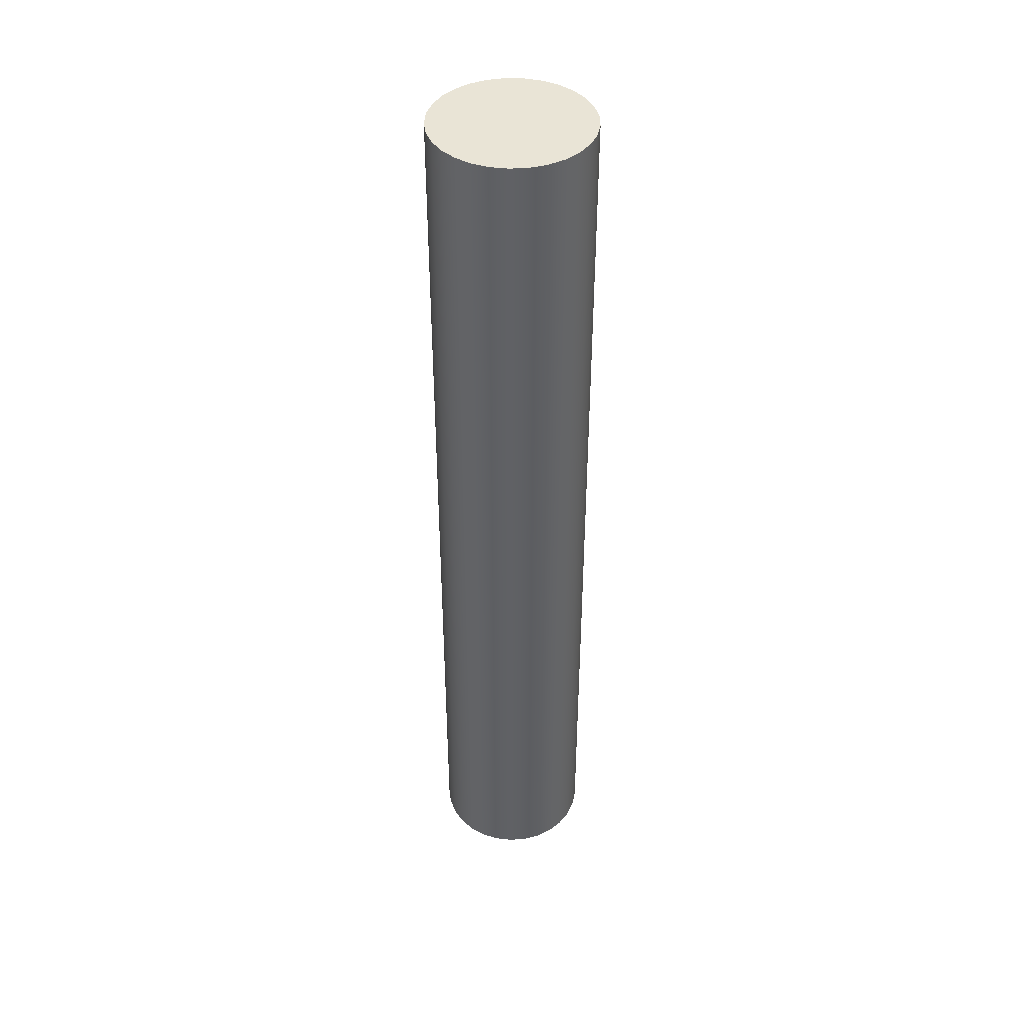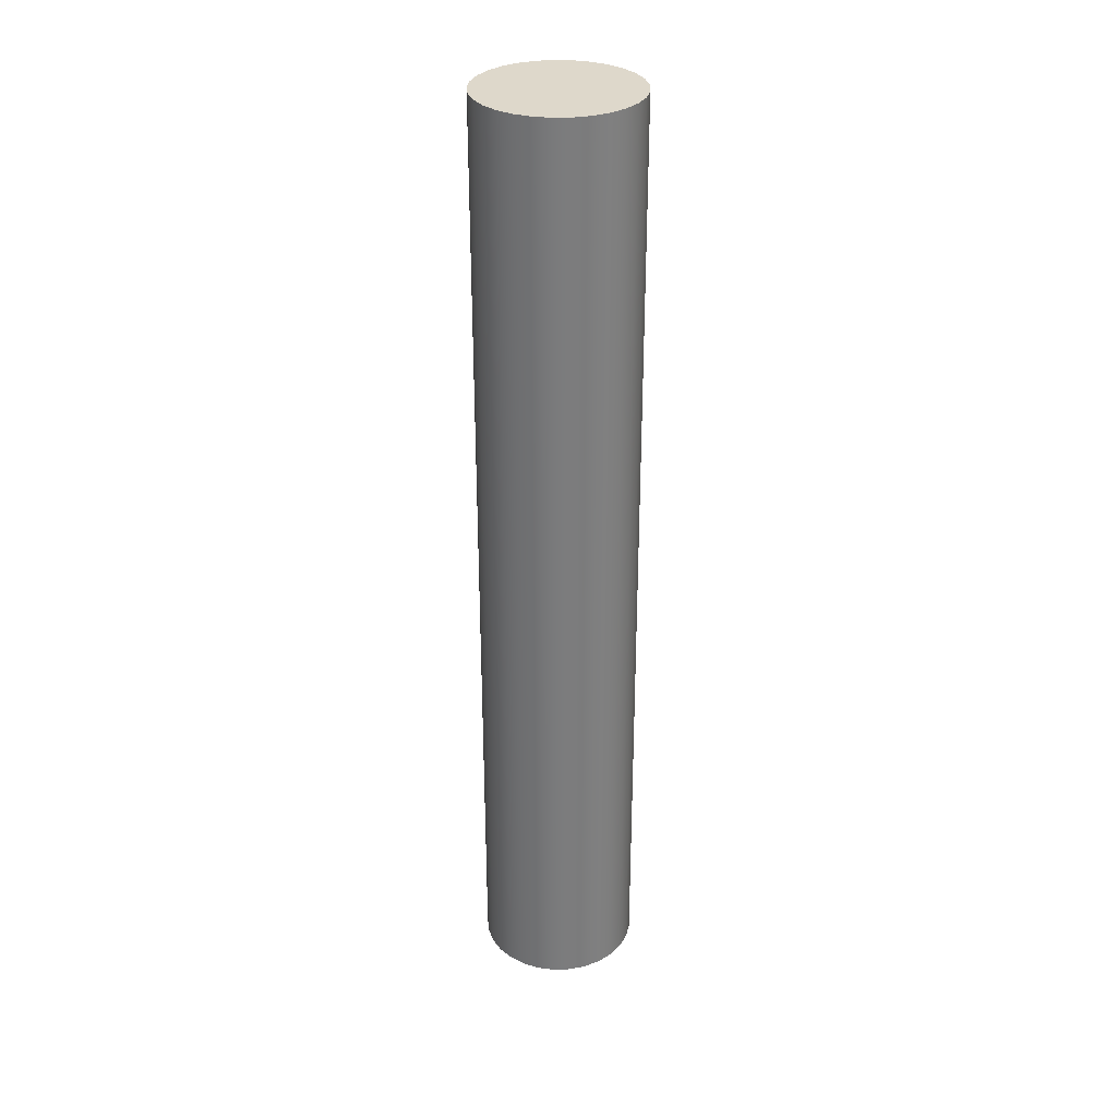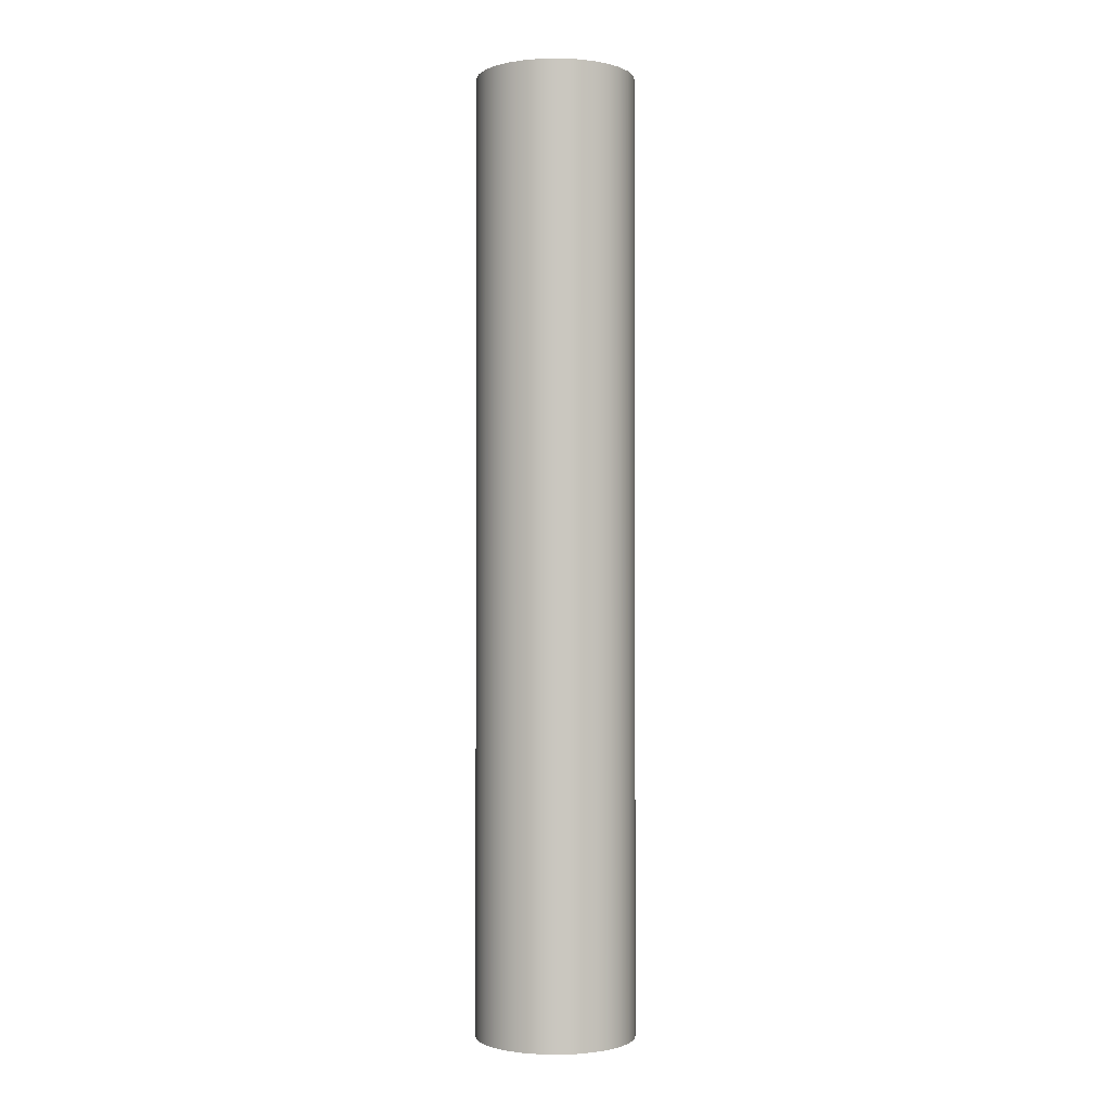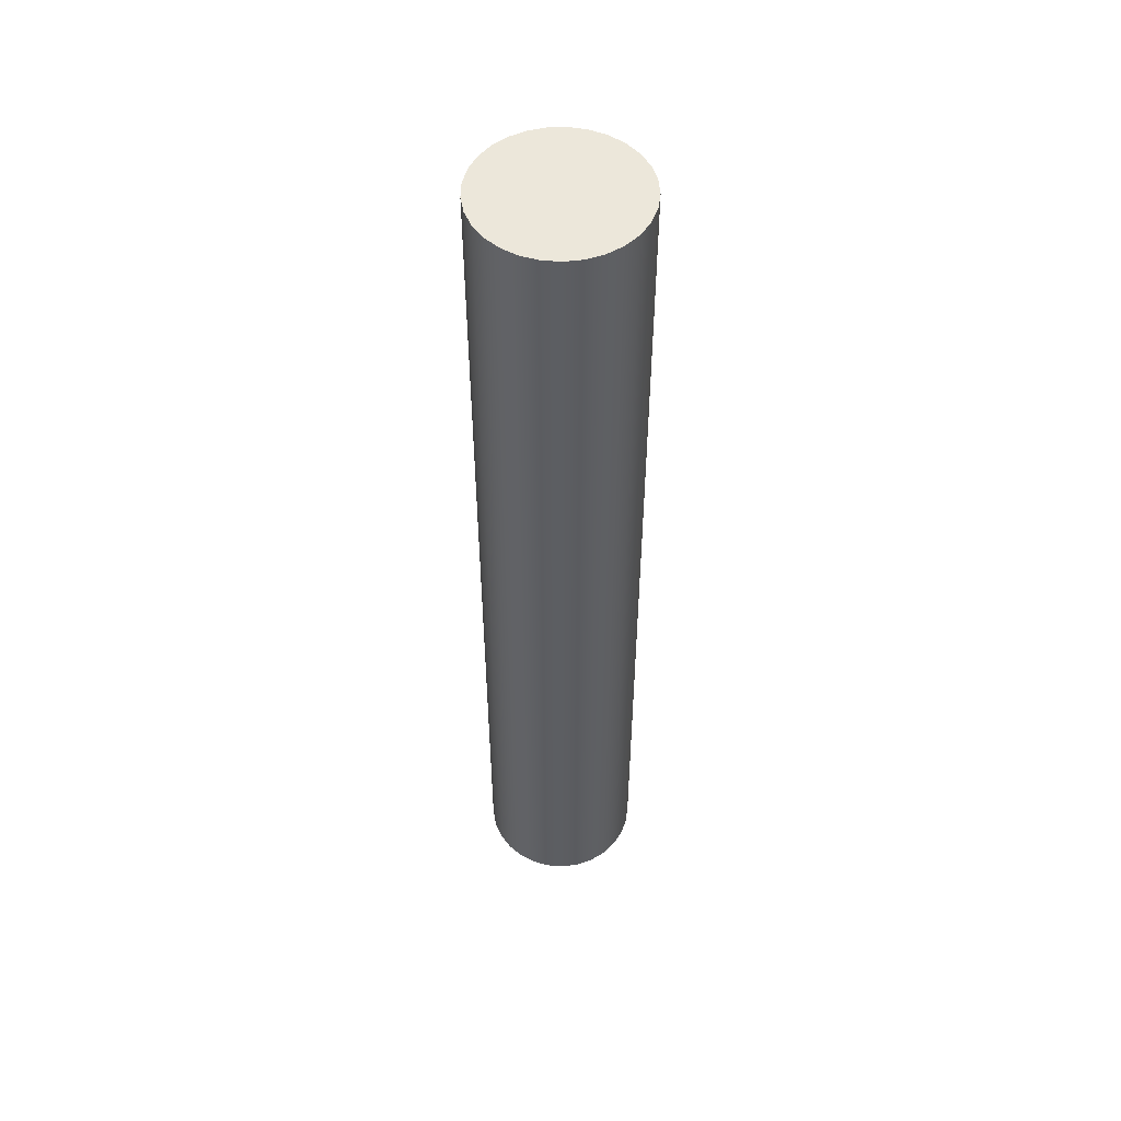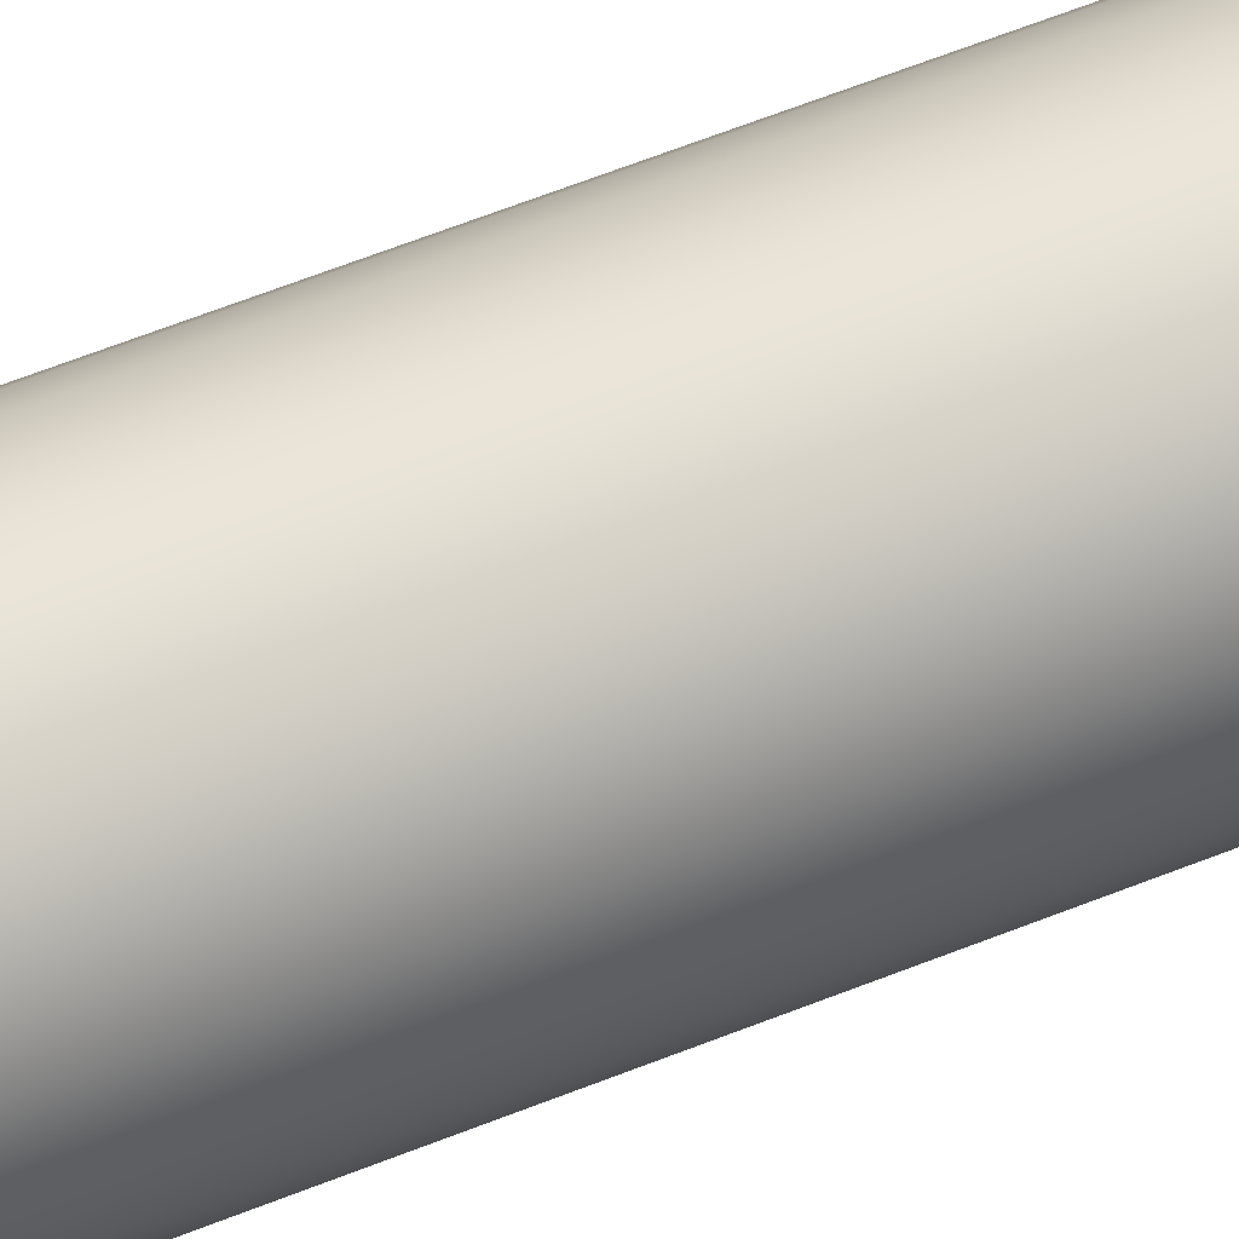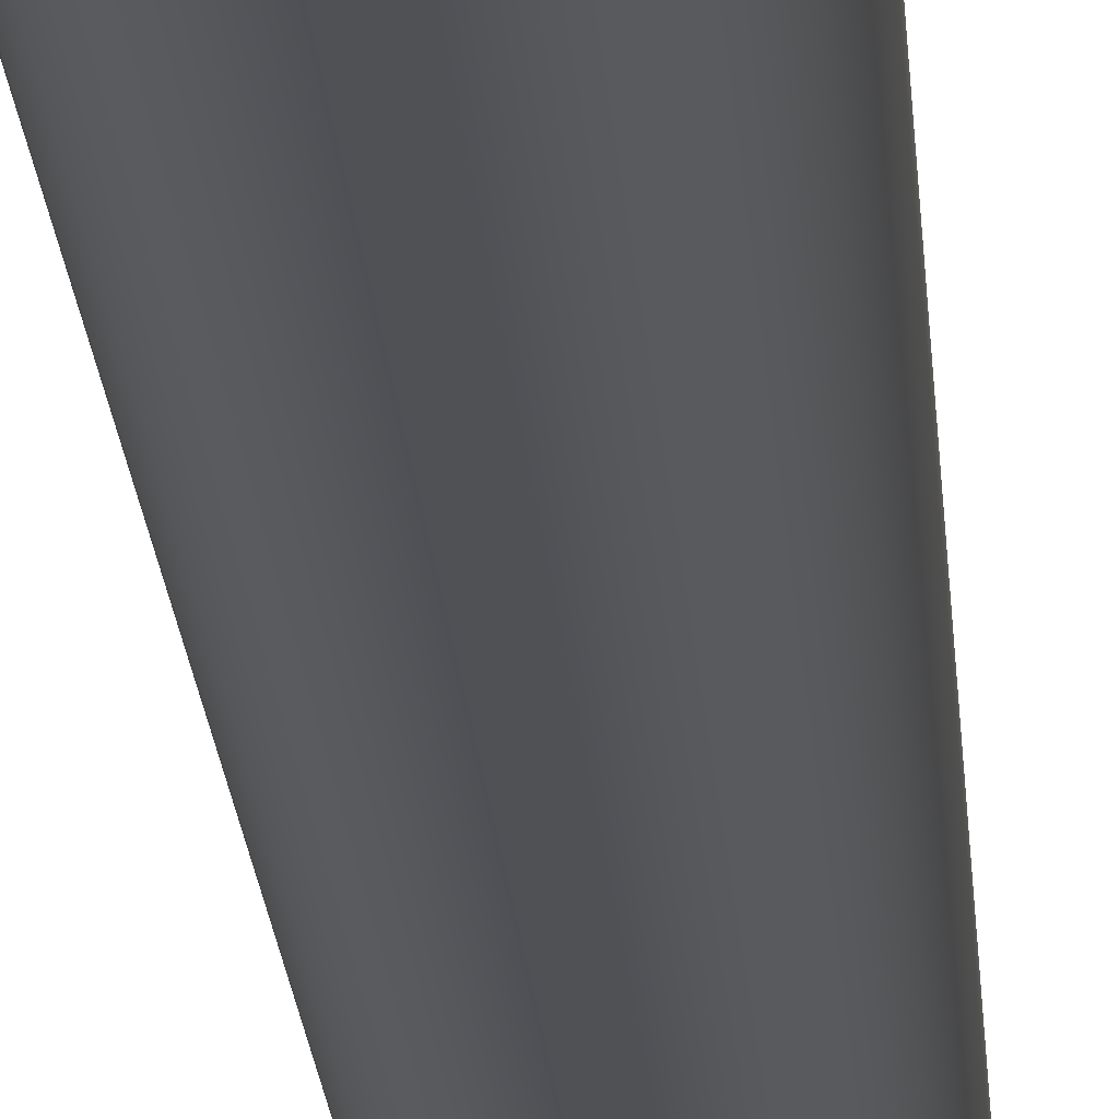
<metadata>
{"format":"obj","ext":"obj","renderer":"f3d","projection":"perspective","resolution":1024,"background":"white","views":[{"elev":42.6,"azim":35.9,"up":"+Y"},{"elev":31.6,"azim":87.7,"up":"+Y"},{"elev":-1.2,"azim":106.1,"up":"+Y"},{"elev":52.2,"azim":107.2,"up":"+Y"},{"elev":62.0,"azim":67.9,"up":"+Z"},{"elev":-20.1,"azim":3.8,"up":"+Z"}]}
</metadata>
<code>
v -0.1 1.2 1.225e-17
v -0.09766 1.2 -0.0215
v -0.09076 1.2 -0.04199
v -0.07961 1.2 -0.06052
v -0.06474 1.2 -0.07622
v -0.04684 1.2 -0.08835
v -0.02675 1.2 -0.09635
v -0.005414 1.2 -0.09985
v 0.01618 1.2 -0.09868
v 0.03701 1.2 -0.0929
v 0.05612 1.2 -0.08277
v 0.0726 1.2 -0.06877
v 0.08569 1.2 -0.05156
v 0.09477 1.2 -0.03193
v 0.09941 1.2 -0.01081
v 0.09941 1.2 0.01081
v 0.09477 1.2 0.03193
v 0.08569 1.2 0.05156
v 0.0726 1.2 0.06877
v 0.05612 1.2 0.08277
v 0.03701 1.2 0.0929
v 0.01618 1.2 0.09868
v -0.005414 1.2 0.09985
v -0.02675 1.2 0.09635
v -0.04684 1.2 0.08835
v -0.06474 1.2 0.07622
v -0.07961 1.2 0.06052
v -0.09076 1.2 0.04199
v -0.09766 1.2 0.0215
v -0.1 0 1.225e-17
v -0.09766 0 0.0215
v -0.09076 0 0.04199
v -0.07961 0 0.06052
v -0.06474 0 0.07622
v -0.04684 0 0.08835
v -0.02675 0 0.09635
v -0.005414 0 0.09985
v 0.01618 0 0.09868
v 0.03701 0 0.0929
v 0.05612 0 0.08277
v 0.0726 0 0.06877
v 0.08569 0 0.05156
v 0.09477 0 0.03193
v 0.09941 0 0.01081
v 0.09941 0 -0.01081
v 0.09477 0 -0.03193
v 0.08569 0 -0.05156
v 0.0726 0 -0.06877
v 0.05612 0 -0.08277
v 0.03701 0 -0.0929
v 0.01618 0 -0.09868
v -0.005414 0 -0.09985
v -0.02675 0 -0.09635
v -0.04684 0 -0.08835
v -0.06474 0 -0.07622
v -0.07961 0 -0.06052
v -0.09076 0 -0.04199
v -0.09766 0 -0.0215
v -0.1 0 1.225e-17
v -0.1 1.2 1.225e-17
v -0.1 1.2 1.225e-17
v -0.09766 1.2 0.0215
v -0.09076 1.2 0.04199
v -0.07961 1.2 0.06052
v -0.06474 1.2 0.07622
v -0.04684 1.2 0.08835
v -0.02675 1.2 0.09635
v -0.005414 1.2 0.09985
v 0.01618 1.2 0.09868
v 0.03701 1.2 0.0929
v 0.05612 1.2 0.08277
v 0.0726 1.2 0.06877
v 0.08569 1.2 0.05156
v 0.09477 1.2 0.03193
v 0.09941 1.2 0.01081
v 0.09941 1.2 -0.01081
v 0.09477 1.2 -0.03193
v 0.08569 1.2 -0.05156
v 0.0726 1.2 -0.06877
v 0.05612 1.2 -0.08277
v 0.03701 1.2 -0.0929
v 0.01618 1.2 -0.09868
v -0.005414 1.2 -0.09985
v -0.02675 1.2 -0.09635
v -0.04684 1.2 -0.08835
v -0.06474 1.2 -0.07622
v -0.07961 1.2 -0.06052
v -0.09076 1.2 -0.04199
v -0.09766 1.2 -0.0215
v -0.1 0 1.225e-17
v -0.09766 0 -0.0215
v -0.09076 0 -0.04199
v -0.07961 0 -0.06052
v -0.06474 0 -0.07622
v -0.04684 0 -0.08835
v -0.02675 0 -0.09635
v -0.005414 0 -0.09985
v 0.01618 0 -0.09868
v 0.03701 0 -0.0929
v 0.05612 0 -0.08277
v 0.0726 0 -0.06877
v 0.08569 0 -0.05156
v 0.09477 0 -0.03193
v 0.09941 0 -0.01081
v 0.09941 0 0.01081
v 0.09477 0 0.03193
v 0.08569 0 0.05156
v 0.0726 0 0.06877
v 0.05612 0 0.08277
v 0.03701 0 0.0929
v 0.01618 0 0.09868
v -0.005414 0 0.09985
v -0.02675 0 0.09635
v -0.04684 0 0.08835
v -0.06474 0 0.07622
v -0.07961 0 0.06052
v -0.09076 0 0.04199
v -0.09766 0 0.0215
g f5d488c0-e2e4-11ea-8285-54bf646e7e1f
f 2 58 1
f 1 58 59
f 60 30 29
f 29 30 31
f 29 31 28
f 28 31 32
f 28 32 27
f 27 32 33
f 27 33 26
f 26 33 34
f 26 34 25
f 25 34 35
f 25 35 24
f 24 35 36
f 24 36 23
f 23 36 37
f 23 37 22
f 22 37 38
f 22 38 21
f 21 38 39
f 21 39 20
f 20 39 40
f 20 40 19
f 19 40 41
f 19 41 18
f 18 41 42
f 18 42 17
f 17 42 43
f 17 43 16
f 16 43 44
f 16 44 15
f 15 44 45
f 15 45 14
f 14 45 46
f 14 46 13
f 13 46 47
f 13 47 12
f 12 47 48
f 12 48 11
f 11 48 49
f 11 49 10
f 10 49 50
f 10 50 9
f 9 50 51
f 9 51 8
f 8 51 52
f 8 52 7
f 7 52 53
f 7 53 6
f 6 53 54
f 6 54 5
f 5 54 55
f 5 55 4
f 4 55 56
f 4 56 3
f 3 56 57
f 3 57 2
f 2 57 58
g f5d54c0a-e2e4-11ea-943c-54bf646e7e1f
f 62 75 61
f 61 75 76
f 61 76 89
f 89 76 77
f 89 77 88
f 88 77 78
f 88 78 87
f 87 78 79
f 87 79 86
f 86 79 80
f 86 80 85
f 85 80 81
f 85 81 84
f 84 81 82
f 84 82 83
f 75 62 74
f 74 62 63
f 74 63 73
f 73 63 64
f 73 64 72
f 72 64 65
f 72 65 71
f 71 65 66
f 71 66 70
f 70 66 67
f 70 67 69
f 69 67 68
g f5d5c136-e2e4-11ea-857f-54bf646e7e1f
f 91 104 90
f 90 104 105
f 90 105 118
f 118 105 106
f 118 106 117
f 117 106 107
f 117 107 116
f 116 107 108
f 116 108 115
f 115 108 109
f 115 109 114
f 114 109 110
f 114 110 113
f 113 110 111
f 113 111 112
f 104 91 103
f 103 91 92
f 103 92 102
f 102 92 93
f 102 93 101
f 101 93 94
f 101 94 100
f 100 94 95
f 100 95 99
f 99 95 96
f 99 96 98
f 98 96 97

</code>
